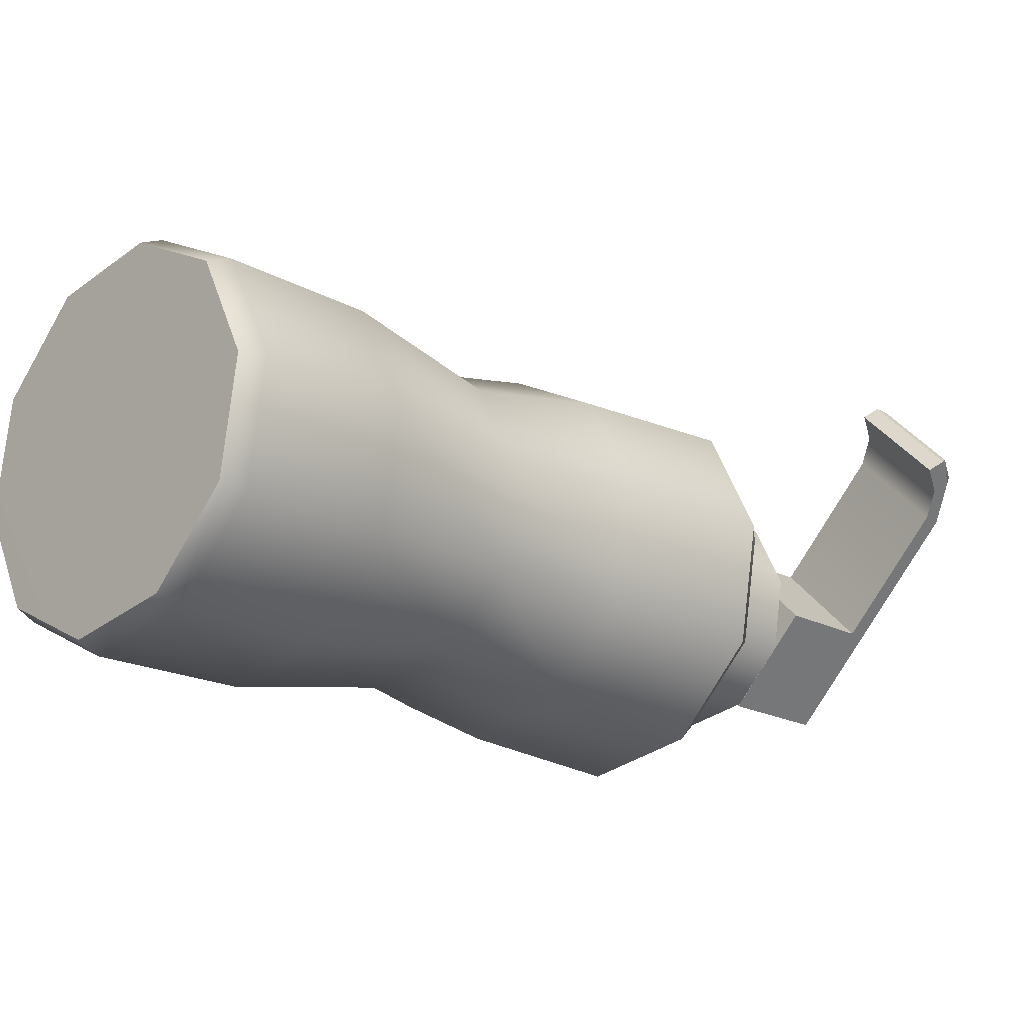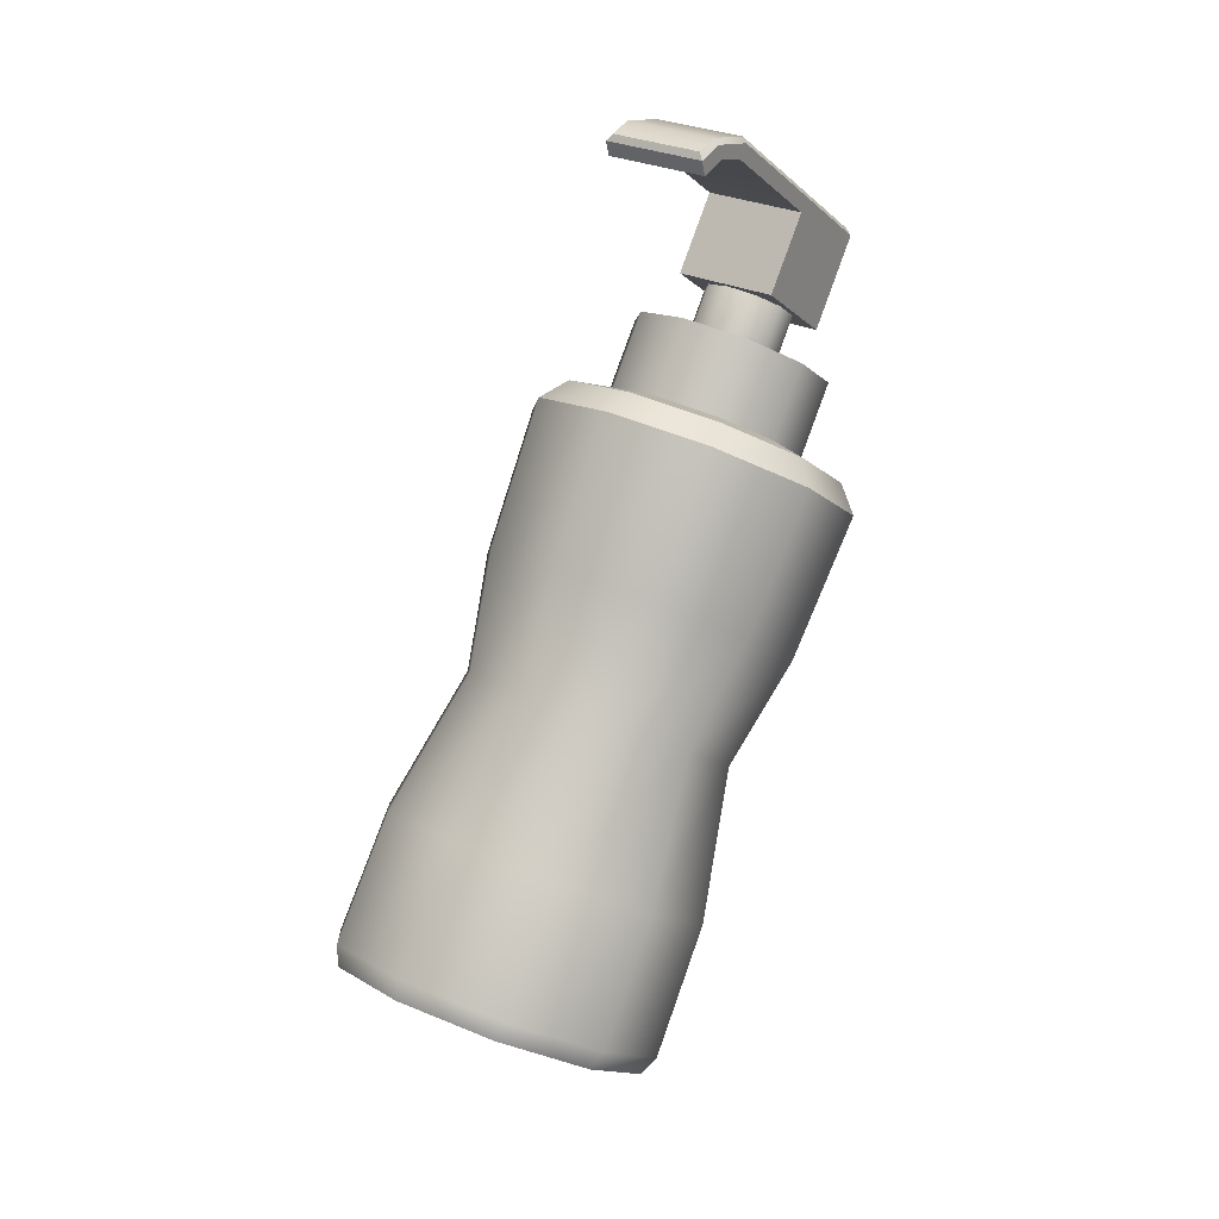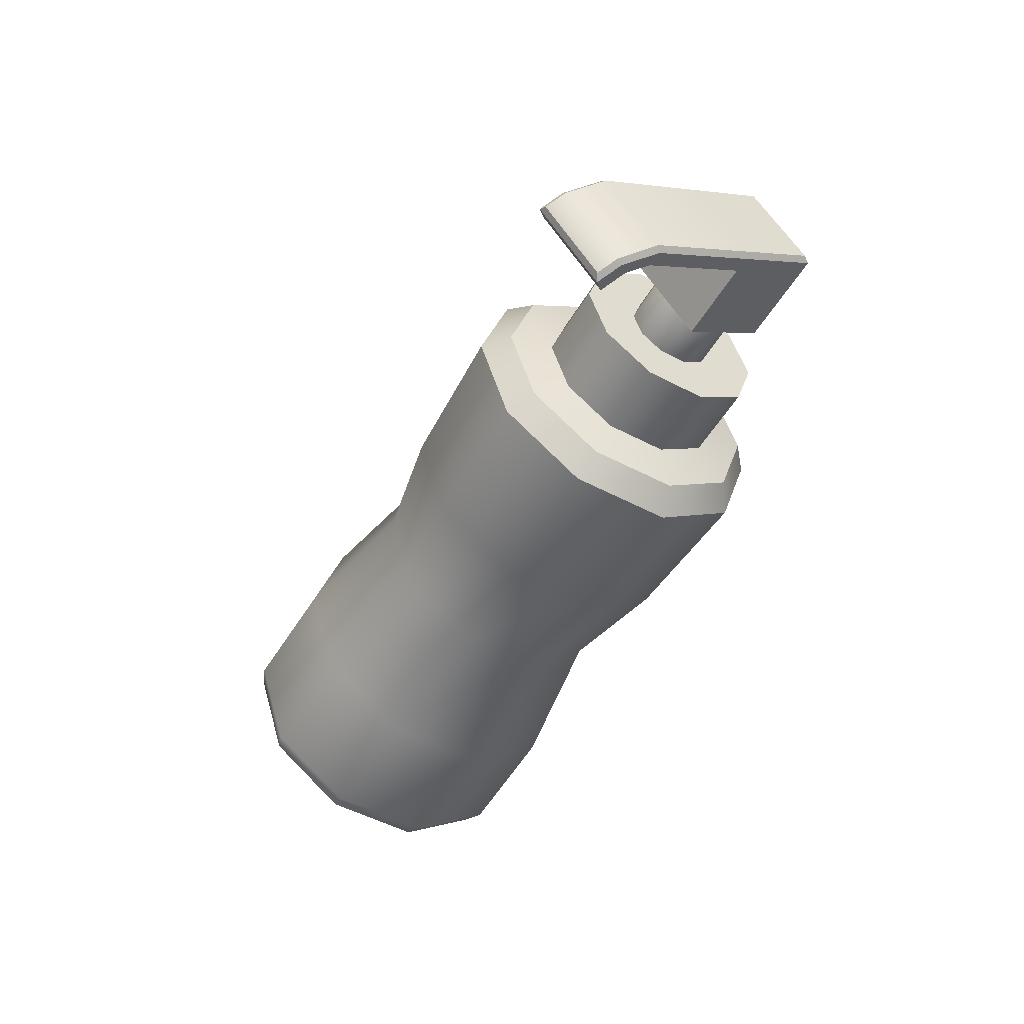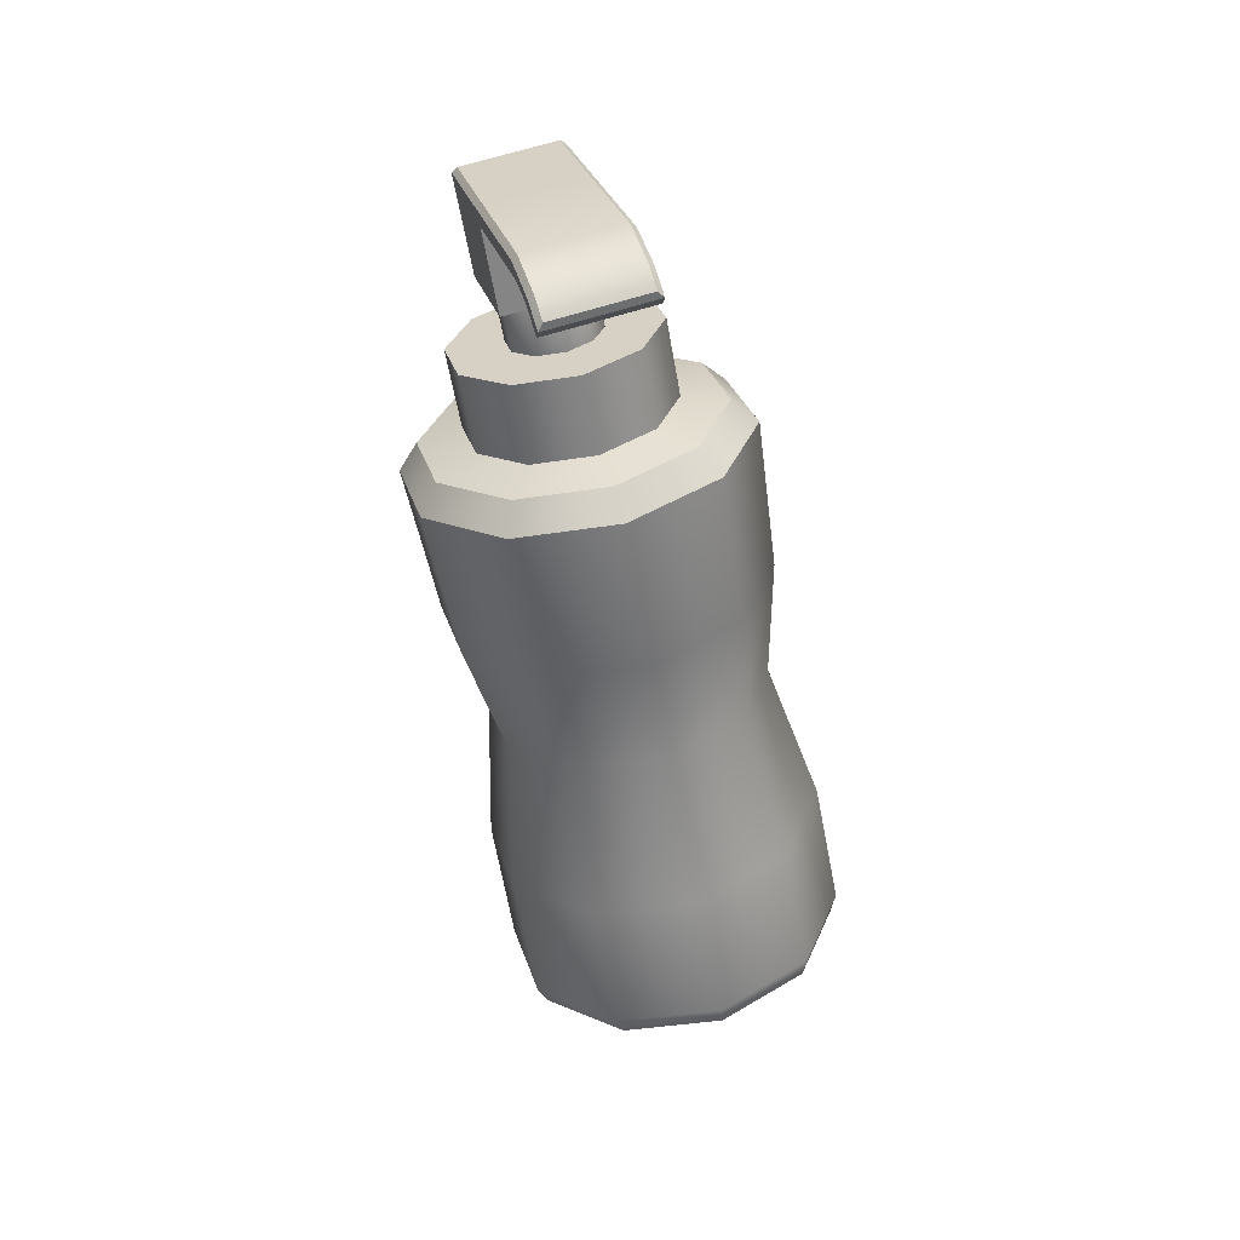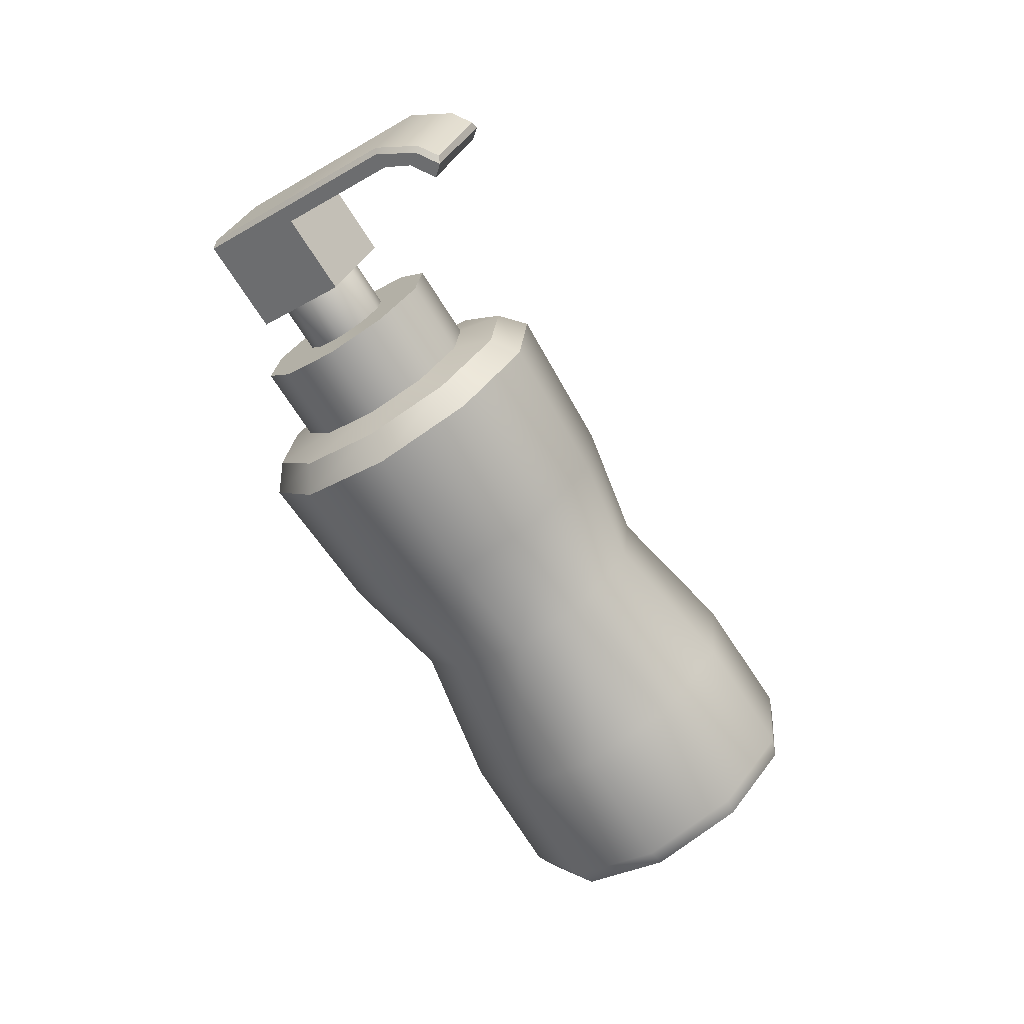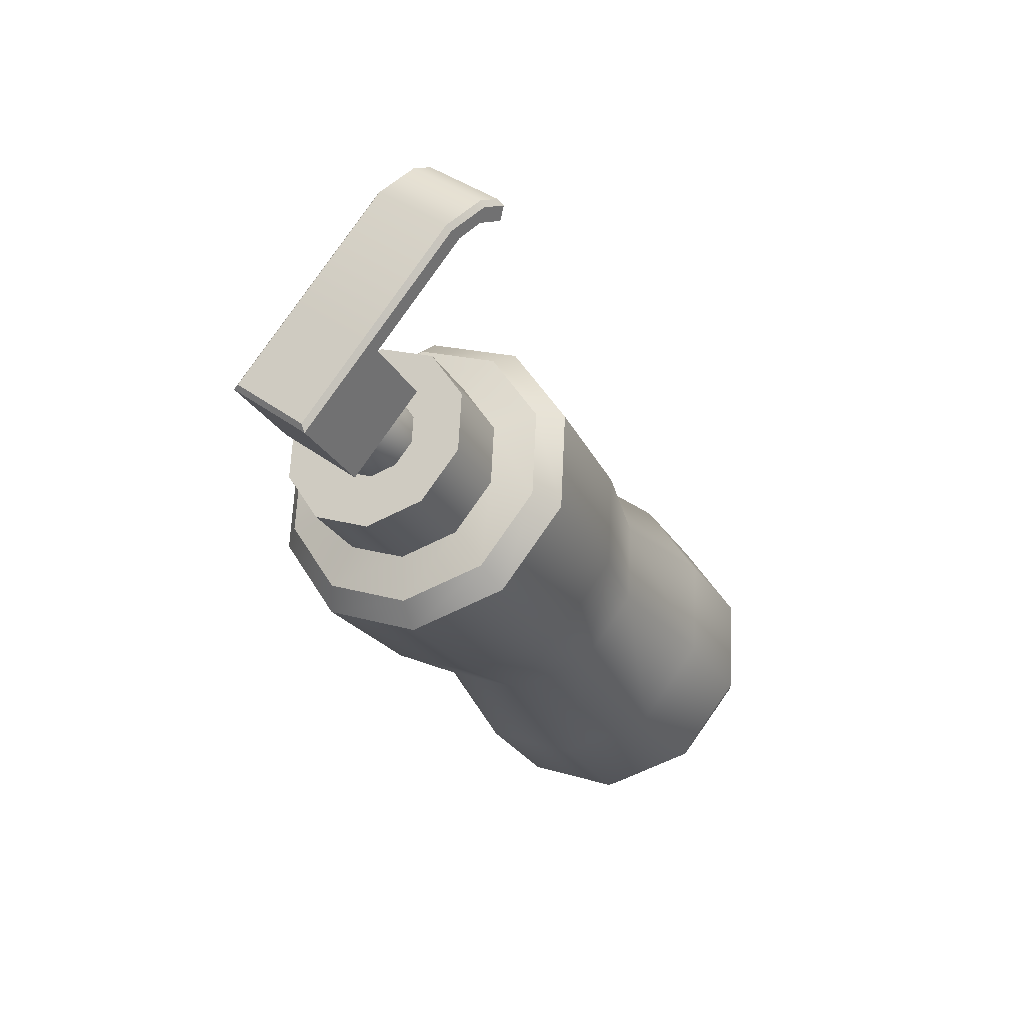
<metadata>
{"format":"obj","ext":"obj","renderer":"f3d","projection":"perspective","resolution":1024,"background":"white","views":[{"elev":35.6,"azim":60.4,"up":"+Z"},{"elev":26.8,"azim":35.7,"up":"+Y"},{"elev":57.5,"azim":58.7,"up":"+Y"},{"elev":64.5,"azim":-18.8,"up":"+Y"},{"elev":33.2,"azim":-70.7,"up":"+Y"},{"elev":37.6,"azim":-135.8,"up":"+Y"}]}
</metadata>
<code>
g default
v -0.2065 0.003592 -2.315
v -0.3513 0.1182 -2.154
v -0.3523 0.2584 -1.953
v -0.2091 0.3707 -1.789
v 0.02359 0.4122 -1.725
v 0.2569 0.3671 -1.784
v 0.4017 0.2525 -1.946
v 0.4028 0.1123 -2.146
v 0.2595 -3.8e-05 -2.311
v 0.02684 -0.04155 -2.375
v -0.003956 -1.751 -0.6988
v -0.305 -1.03 -1.736
v -0.5023 -0.8744 -1.517
v -0.5037 -0.6834 -1.243
v -0.3086 -0.5304 -1.019
v 0.008417 -0.4738 -0.9314
v 0.3263 -0.5353 -1.013
v 0.5236 -0.6914 -1.232
v 0.5249 -0.8824 -1.506
v 0.3299 -1.035 -1.729
v 0.01284 -1.092 -1.817
v -0.3512 -0.7013 -2.053
v 0.01877 -0.7728 -2.148
v 0.3877 -0.707 -2.046
v 0.6148 -0.5289 -1.785
v 0.6132 -0.3066 -1.467
v 0.3836 -0.125 -1.211
v 0.01362 -0.05337 -1.117
v -0.3553 -0.1192 -1.219
v -0.5824 -0.2973 -1.479
v -0.5808 -0.5196 -1.798
v -0.3766 -1.559 -1.476
v -0.6142 -1.371 -1.212
v -0.6158 -1.141 -0.8824
v -0.3809 -0.957 -0.6133
v 0.000763 -0.8889 -0.5074
v 0.3835 -0.963 -0.6053
v 0.621 -1.151 -0.8695
v 0.6227 -1.381 -1.199
v 0.3878 -1.565 -1.468
v 0.006087 -1.633 -1.574
v -0.3613 -0.2326 -2.41
v 0.02616 -0.3076 -2.509
v 0.4126 -0.2387 -2.402
v 0.6504 -0.05216 -2.129
v 0.6487 0.1807 -1.795
v 0.4082 0.3709 -1.528
v 0.02077 0.4459 -1.429
v -0.3657 0.377 -1.536
v -0.6035 0.1904 -1.809
v -0.6018 -0.0424 -2.142
v -0.3877 -1.988 -1.185
v -0.6282 -1.797 -0.9178
v -0.6299 -1.564 -0.5841
v -0.3921 -1.378 -0.3116
v -0.005668 -1.309 -0.2045
v 0.3818 -1.384 -0.3036
v 0.6223 -1.574 -0.571
v 0.624 -1.807 -0.9047
v 0.3862 -1.994 -1.177
v -0.000277 -2.063 -1.284
v -0.369 -2.036 -1.118
v -0.5972 -1.855 -0.8647
v -0.5988 -1.634 -0.5481
v -0.3732 -1.457 -0.2895
v -0.006485 -1.392 -0.1879
v 0.3612 -1.463 -0.2819
v 0.5894 -1.643 -0.5357
v 0.5909 -1.864 -0.8523
v 0.3653 -2.041 -1.111
v -0.001369 -2.107 -1.212
v -0.3095 -0.109 -2.41
v 0.02707 -0.1742 -2.496
v 0.3627 -0.1143 -2.403
v 0.5693 0.04773 -2.167
v 0.5678 0.25 -1.877
v 0.3589 0.4152 -1.645
v 0.02239 0.4803 -1.558
v -0.3133 0.4205 -1.652
v -0.5198 0.2584 -1.888
v -0.5184 0.0562 -2.178
v -0.2027 0.2537 -2.49
v -0.3476 0.3683 -2.329
v -0.3486 0.5085 -2.128
v -0.2054 0.6208 -1.964
v 0.02736 0.6623 -1.899
v 0.2607 0.6172 -1.959
v 0.4055 0.5026 -2.12
v 0.4065 0.3624 -2.321
v 0.2633 0.2501 -2.485
v 0.0306 0.2086 -2.55
v -0.07563 0.3534 -2.344
v -0.141 0.4051 -2.272
v -0.1415 0.4684 -2.181
v -0.07682 0.5191 -2.107
v 0.02825 0.5379 -2.078
v 0.1336 0.5175 -2.105
v 0.199 0.4658 -2.177
v 0.1994 0.4025 -2.268
v 0.1348 0.3518 -2.342
v 0.02971 0.333 -2.371
v -0.07244 0.5653 -2.492
v -0.1378 0.617 -2.419
v 0.03217 0.6473 -2.372
v -0.1383 0.6803 -2.329
v -0.07363 0.731 -2.255
v 0.03144 0.7498 -2.225
v 0.1368 0.7294 -2.252
v 0.2022 0.6777 -2.325
v 0.2026 0.6144 -2.416
v 0.138 0.5636 -2.49
v 0.0329 0.5449 -2.519
v 0.2354 0.7163 -2.168
v 0.237 0.4819 -2.504
v -0.1741 0.7195 -2.172
v -0.1725 0.4851 -2.508
v 0.2394 0.9849 -2.355
v 0.2411 0.7506 -2.691
v -0.1684 0.7538 -2.696
v -0.1701 0.9881 -2.36
v -0.1746 1.278 -1.713
v 0.2349 1.275 -1.708
v -0.1722 1.289 -1.929
v 0.2373 1.286 -1.924
v -0.1732 1.312 -1.82
v 0.2363 1.309 -1.816
v 0.2402 1.035 -2.391
v 0.22 1.052 -2.402
v 0.2215 0.8296 -2.722
v 0.2418 0.801 -2.726
v -0.1486 1.055 -2.406
v -0.1693 1.039 -2.395
v -0.147 0.8325 -2.725
v -0.1677 0.8041 -2.731
v 0.238 1.334 -1.963
v 0.2178 1.353 -1.971
v -0.1508 1.356 -1.975
v -0.1715 1.337 -1.967
v 0.215 1.359 -1.703
v 0.2352 1.333 -1.69
v -0.1743 1.336 -1.694
v -0.1535 1.362 -1.707
v 0.2162 1.387 -1.791
v 0.2365 1.366 -1.792
v -0.173 1.369 -1.796
v -0.1524 1.39 -1.795
g initialShadingGroup pCylinder7
f 12 13 31 22
f 13 14 30 31
f 14 15 29 30
f 15 16 28 29
f 16 17 27 28
f 17 18 26 27
f 18 19 25 26
f 19 20 24 25
f 20 21 23 24
f 21 12 22 23
f 102 103 104
f 103 105 104
f 105 106 104
f 106 107 104
f 107 108 104
f 108 109 104
f 109 110 104
f 110 111 104
f 111 112 104
f 112 102 104
f 32 33 13 12
f 33 34 14 13
f 34 35 15 14
f 35 36 16 15
f 36 37 17 16
f 37 38 18 17
f 38 39 19 18
f 39 40 20 19
f 40 41 21 20
f 41 32 12 21
f 43 23 22 42
f 44 24 23 43
f 45 25 24 44
f 46 26 25 45
f 47 27 26 46
f 48 28 27 47
f 49 29 28 48
f 50 30 29 49
f 51 31 30 50
f 42 22 31 51
f 33 32 52 53
f 34 33 53 54
f 35 34 54 55
f 36 35 55 56
f 37 36 56 57
f 38 37 57 58
f 39 38 58 59
f 40 39 59 60
f 41 40 60 61
f 32 41 61 52
f 43 42 72 73
f 44 43 73 74
f 45 44 74 75
f 46 45 75 76
f 47 46 76 77
f 48 47 77 78
f 49 48 78 79
f 50 49 79 80
f 51 50 80 81
f 42 51 81 72
f 62 63 53 52
f 63 64 54 53
f 64 65 55 54
f 65 66 56 55
f 66 67 57 56
f 67 68 58 57
f 68 69 59 58
f 69 70 60 59
f 70 71 61 60
f 71 62 52 61
f 63 62 11
f 64 63 11
f 65 64 11
f 66 65 11
f 67 66 11
f 68 67 11
f 69 68 11
f 70 69 11
f 71 70 11
f 62 71 11
f 73 72 1 10
f 74 73 10 9
f 75 74 9 8
f 76 75 8 7
f 77 76 7 6
f 78 77 6 5
f 79 78 5 4
f 80 79 4 3
f 81 80 3 2
f 72 81 2 1
f 1 2 83 82
f 2 3 84 83
f 3 4 85 84
f 4 5 86 85
f 5 6 87 86
f 6 7 88 87
f 7 8 89 88
f 8 9 90 89
f 9 10 91 90
f 10 1 82 91
f 82 83 93 92
f 83 84 94 93
f 84 85 95 94
f 85 86 96 95
f 86 87 97 96
f 87 88 98 97
f 88 89 99 98
f 89 90 100 99
f 90 91 101 100
f 91 82 92 101
f 92 93 103 102
f 93 94 105 103
f 94 95 106 105
f 95 96 107 106
f 96 97 108 107
f 97 98 109 108
f 98 99 110 109
f 99 100 111 110
f 100 101 112 111
f 101 92 102 112
f 115 116 114 113
f 113 114 118 117
f 114 116 119 118
f 120 119 116 115
f 115 113 117 120
f 123 124 126 125
f 120 117 124 123
f 125 126 122 121
f 127 128 136 135
f 128 127 130 129
f 129 130 134 133
f 131 132 138 137
f 132 131 133 134
f 135 136 143 144
f 137 138 145 146
f 139 140 144 143
f 140 139 142 141
f 141 142 146 145
f 117 118 130 127
f 128 129 133 131
f 132 134 119 120
f 118 119 134 130
f 121 122 140 141
f 124 135 144 126
f 136 137 146 143
f 138 123 125 145
f 117 127 135 124
f 128 131 137 136
f 132 120 123 138
f 145 125 121 141
f 143 146 142 139
f 126 144 140 122

</code>
